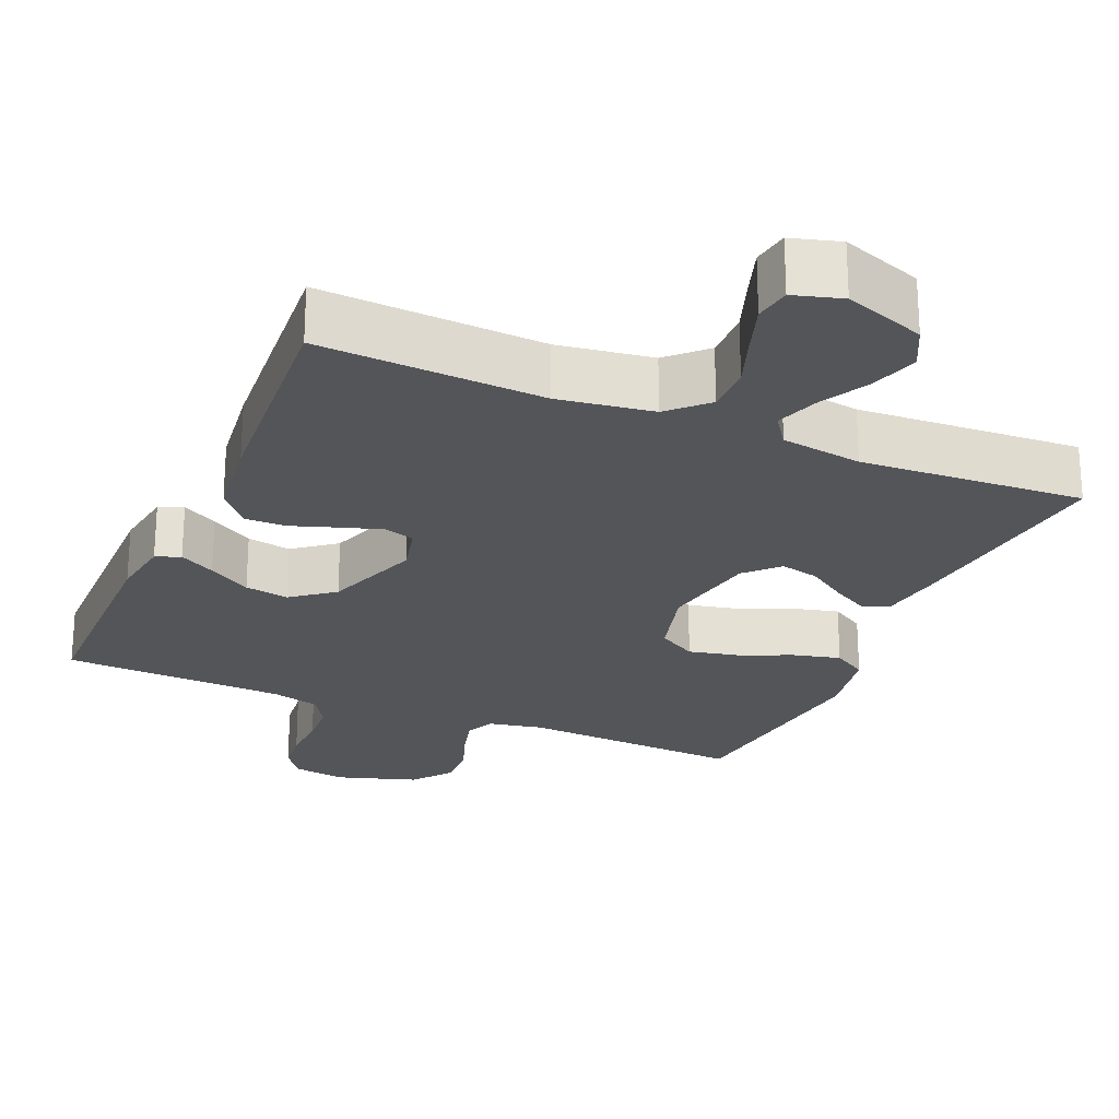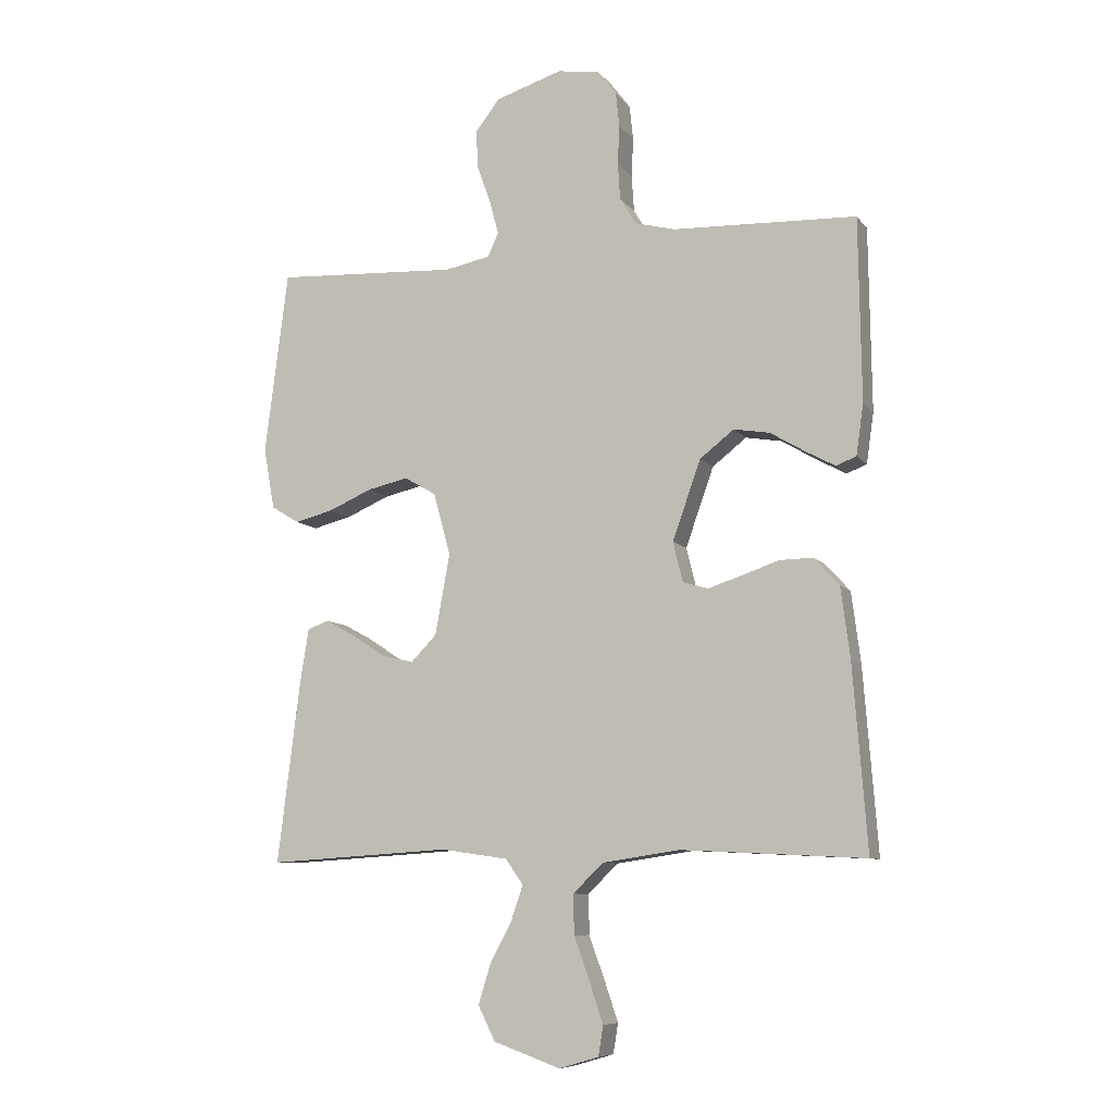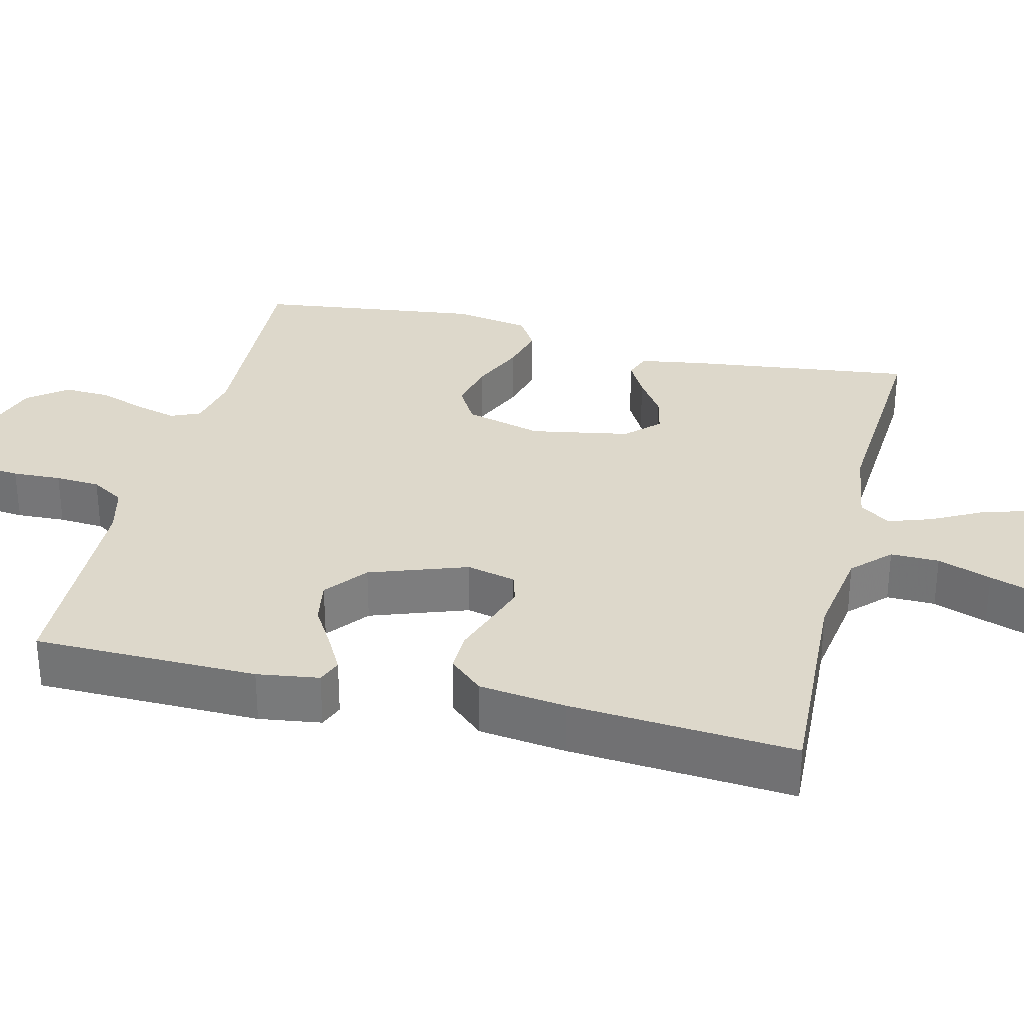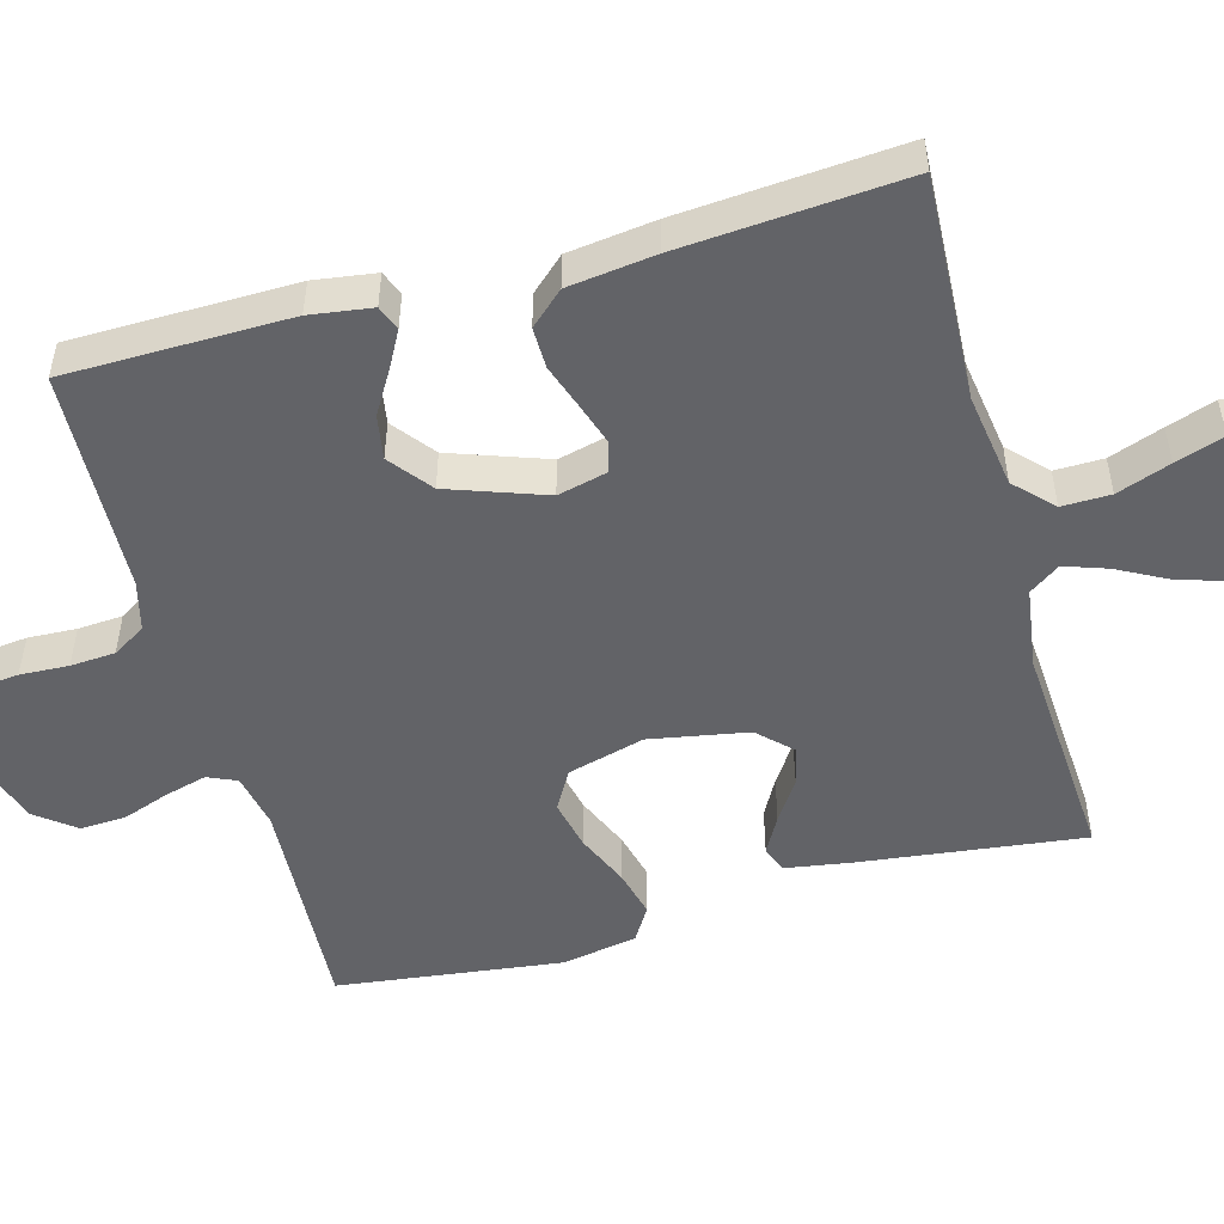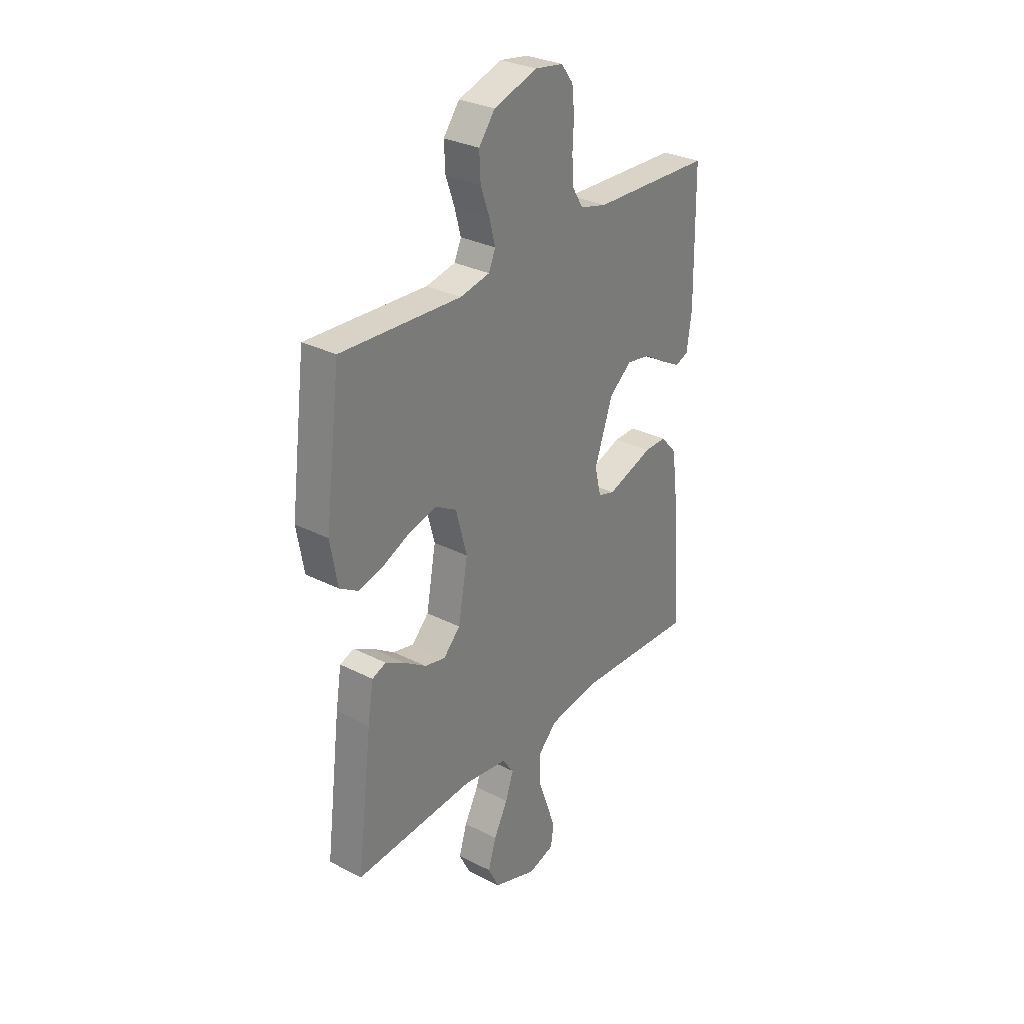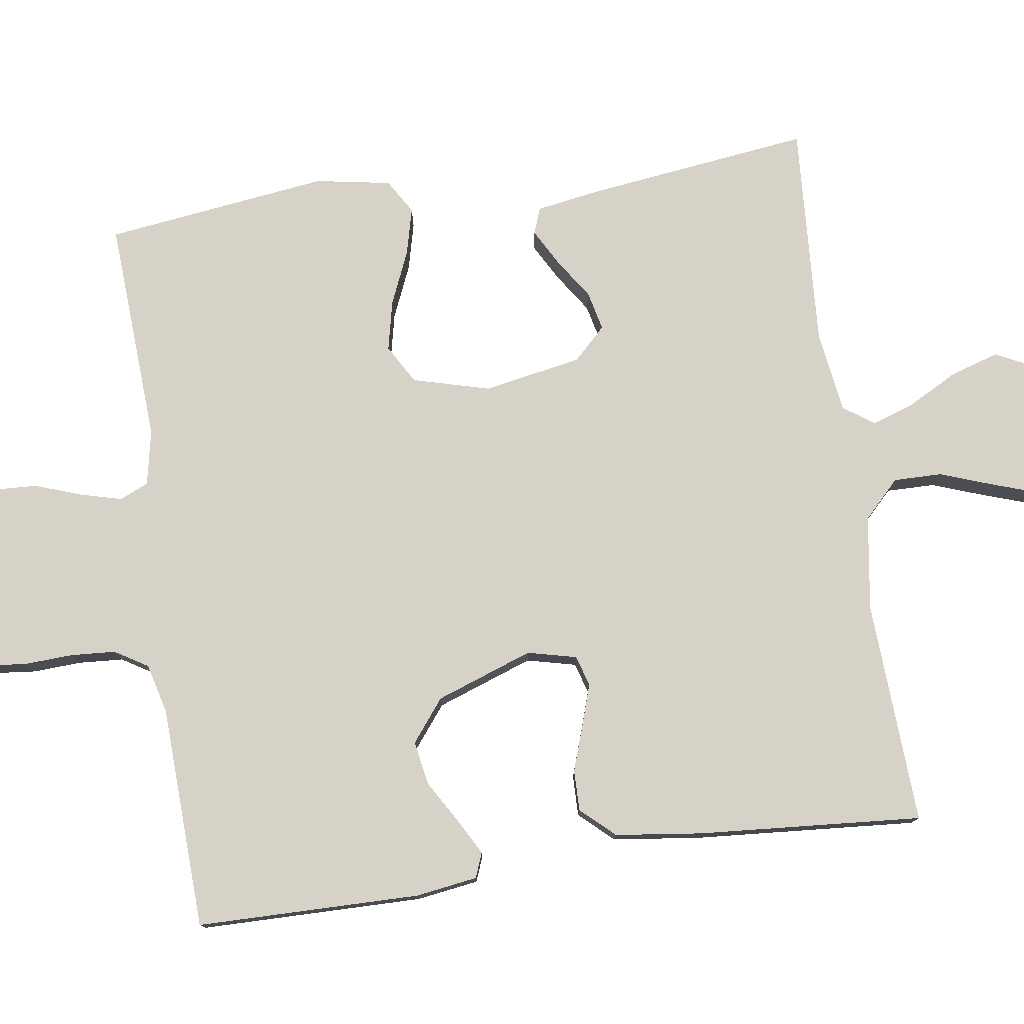
<metadata>
{"format":"obj","ext":"obj","renderer":"f3d","projection":"perspective","resolution":1024,"background":"white","views":[{"elev":-24.2,"azim":156.6,"up":"+Y"},{"elev":-8.6,"azim":20.8,"up":"+Z"},{"elev":31.2,"azim":103.8,"up":"+Y"},{"elev":-51.0,"azim":105.4,"up":"+Y"},{"elev":30.2,"azim":-53.3,"up":"+Z"},{"elev":77.9,"azim":81.6,"up":"+Y"}]}
</metadata>
<code>
v -0.5 0.07 0.5
v -0.2 0.07 0.484
v -0.126 0.07 0.499
v -0.109 0.07 0.538
v -0.124 0.07 0.594
v -0.146 0.07 0.656
v -0.149 0.07 0.718
v -0.109 0.07 0.77
v 0 0.07 0.805
v 0.07 0.07 0.794
v 0.1 0.07 0.754
v 0.106 0.07 0.697
v 0.103 0.07 0.632
v 0.107 0.07 0.572
v 0.134 0.07 0.528
v 0.2 0.07 0.511
v 0.5 0.07 0.5
v 0.504 0.07 0.2
v 0.492 0.07 0.117
v 0.459 0.07 0.104
v 0.411 0.07 0.13
v 0.354 0.07 0.164
v 0.295 0.07 0.174
v 0.239 0.07 0.13
v 0.193 0.07 0
v 0.209 0.07 -0.066
v 0.25 0.07 -0.078
v 0.305 0.07 -0.06
v 0.366 0.07 -0.039
v 0.421 0.07 -0.038
v 0.462 0.07 -0.083
v 0.477 0.07 -0.2
v 0.5 0.07 -0.5
v 0.2 0.07 -0.485
v 0.073 0.07 -0.504
v 0.024 0.07 -0.552
v 0.025 0.07 -0.617
v 0.051 0.07 -0.689
v 0.073 0.07 -0.754
v 0.065 0.07 -0.803
v 0 0.07 -0.822
v -0.109 0.07 -0.783
v -0.137 0.07 -0.727
v -0.117 0.07 -0.662
v -0.082 0.07 -0.596
v -0.062 0.07 -0.538
v -0.091 0.07 -0.497
v -0.2 0.07 -0.481
v -0.5 0.07 -0.5
v -0.463 0.07 -0.2
v -0.449 0.07 -0.113
v -0.414 0.07 -0.1
v -0.365 0.07 -0.127
v -0.311 0.07 -0.163
v -0.259 0.07 -0.175
v -0.217 0.07 -0.132
v -0.193 0.07 0
v -0.221 0.07 0.103
v -0.273 0.07 0.133
v -0.34 0.07 0.118
v -0.411 0.07 0.087
v -0.474 0.07 0.071
v -0.52 0.07 0.099
v -0.538 0.07 0.2
v -0.5 0 0.5
v -0.2 0 0.484
v -0.126 0 0.499
v -0.109 0 0.538
v -0.124 0 0.594
v -0.146 0 0.656
v -0.149 0 0.718
v -0.109 0 0.77
v 0 0 0.805
v 0.07 0 0.794
v 0.1 0 0.754
v 0.106 0 0.697
v 0.103 0 0.632
v 0.107 0 0.572
v 0.134 0 0.528
v 0.2 0 0.511
v 0.5 0 0.5
v 0.504 0 0.2
v 0.492 0 0.117
v 0.459 0 0.104
v 0.411 0 0.13
v 0.354 0 0.164
v 0.295 0 0.174
v 0.239 0 0.13
v 0.193 0 0
v 0.209 0 -0.066
v 0.25 0 -0.078
v 0.305 0 -0.06
v 0.366 0 -0.039
v 0.421 0 -0.038
v 0.462 0 -0.083
v 0.477 0 -0.2
v 0.5 0 -0.5
v 0.2 0 -0.485
v 0.073 0 -0.504
v 0.024 0 -0.552
v 0.025 0 -0.617
v 0.051 0 -0.689
v 0.073 0 -0.754
v 0.065 0 -0.803
v 0 0 -0.822
v -0.109 0 -0.783
v -0.137 0 -0.727
v -0.117 0 -0.662
v -0.082 0 -0.596
v -0.062 0 -0.538
v -0.091 0 -0.497
v -0.2 0 -0.481
v -0.5 0 -0.5
v -0.463 0 -0.2
v -0.449 0 -0.113
v -0.414 0 -0.1
v -0.365 0 -0.127
v -0.311 0 -0.163
v -0.259 0 -0.175
v -0.217 0 -0.132
v -0.193 0 0
v -0.221 0 0.103
v -0.273 0 0.133
v -0.34 0 0.118
v -0.411 0 0.087
v -0.474 0 0.071
v -0.52 0 0.099
v -0.538 0 0.2
f 63 64 1 2
f 60 61 62 63
f 59 60 63 2
f 58 59 2 3
f 57 58 3 4
f 51 52 53 54
f 49 50 51 54
f 48 49 54 55
f 47 48 55 56
f 42 43 44 45
f 42 45 46
f 41 42 46
f 40 41 46
f 37 38 39 40
f 37 40 46
f 36 37 46 47
f 31 32 33 34
f 31 34 35
f 28 29 30 31
f 27 28 31 35
f 26 27 35 36
f 19 20 21 22
f 17 18 19 22
f 16 17 22 23
f 15 16 23 24
f 10 11 12 13
f 10 13 14
f 9 10 14
f 8 9 14
f 5 6 7 8
f 4 5 8 14
f 57 4 14 15
f 25 26 36 47
f 25 47 56 57
f 15 24 25 57
f 66 65 128 127
f 127 126 125 124
f 66 127 124 123
f 67 66 123 122
f 68 67 122 121
f 118 117 116 115
f 118 115 114 113
f 119 118 113 112
f 120 119 112 111
f 109 108 107 106
f 110 109 106
f 110 106 105
f 110 105 104
f 104 103 102 101
f 110 104 101
f 111 110 101 100
f 98 97 96 95
f 99 98 95
f 95 94 93 92
f 99 95 92 91
f 100 99 91 90
f 86 85 84 83
f 86 83 82 81
f 87 86 81 80
f 88 87 80 79
f 77 76 75 74
f 78 77 74
f 78 74 73
f 78 73 72
f 72 71 70 69
f 78 72 69 68
f 79 78 68 121
f 111 100 90 89
f 121 120 111 89
f 121 89 88 79
f 1 65 66 2
f 2 66 67 3
f 3 67 68 4
f 4 68 69 5
f 5 69 70 6
f 6 70 71 7
f 7 71 72 8
f 8 72 73 9
f 9 73 74 10
f 10 74 75 11
f 11 75 76 12
f 12 76 77 13
f 13 77 78 14
f 14 78 79 15
f 15 79 80 16
f 16 80 81 17
f 17 81 82 18
f 18 82 83 19
f 19 83 84 20
f 20 84 85 21
f 21 85 86 22
f 22 86 87 23
f 23 87 88 24
f 24 88 89 25
f 25 89 90 26
f 26 90 91 27
f 27 91 92 28
f 28 92 93 29
f 29 93 94 30
f 30 94 95 31
f 31 95 96 32
f 32 96 97 33
f 33 97 98 34
f 34 98 99 35
f 35 99 100 36
f 36 100 101 37
f 37 101 102 38
f 38 102 103 39
f 39 103 104 40
f 40 104 105 41
f 41 105 106 42
f 42 106 107 43
f 43 107 108 44
f 44 108 109 45
f 45 109 110 46
f 46 110 111 47
f 47 111 112 48
f 48 112 113 49
f 49 113 114 50
f 50 114 115 51
f 51 115 116 52
f 52 116 117 53
f 53 117 118 54
f 54 118 119 55
f 55 119 120 56
f 56 120 121 57
f 57 121 122 58
f 58 122 123 59
f 59 123 124 60
f 60 124 125 61
f 61 125 126 62
f 62 126 127 63
f 63 127 128 64
f 64 128 65 1

</code>
